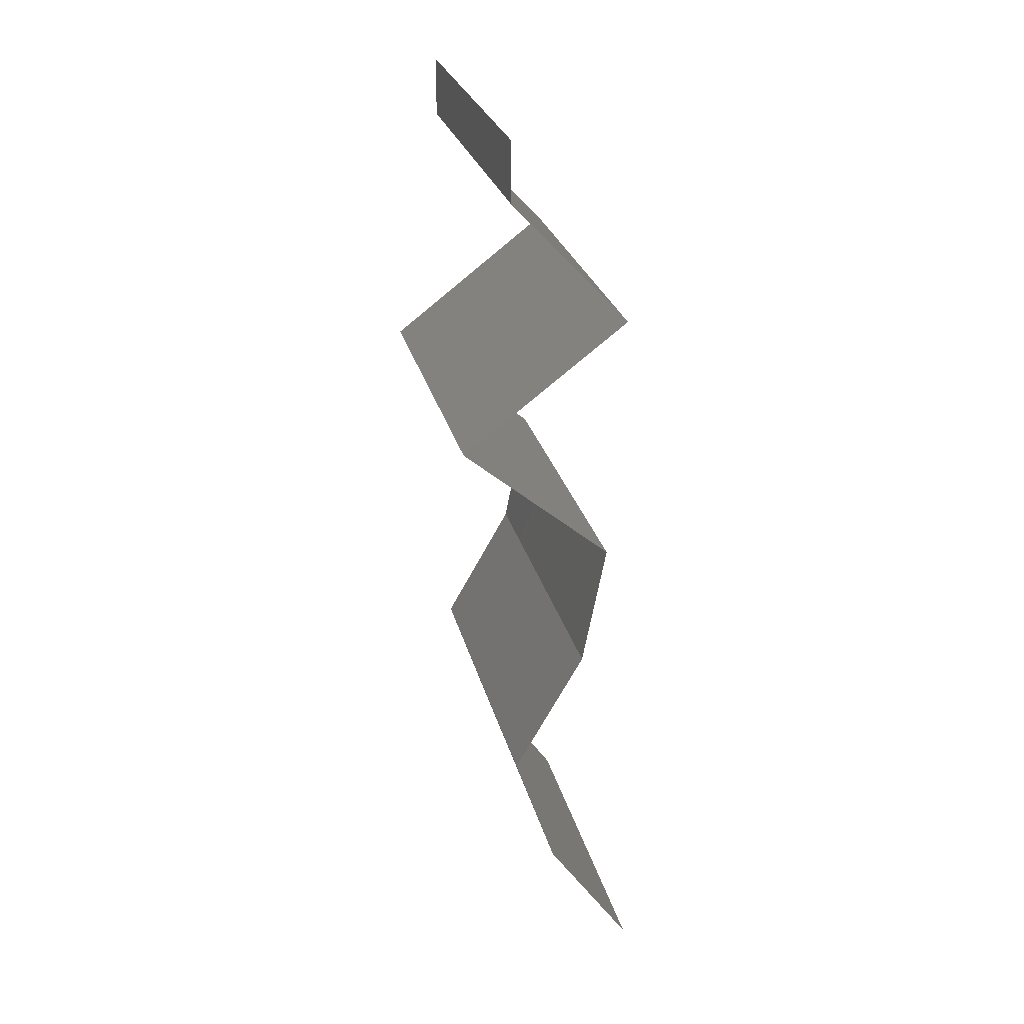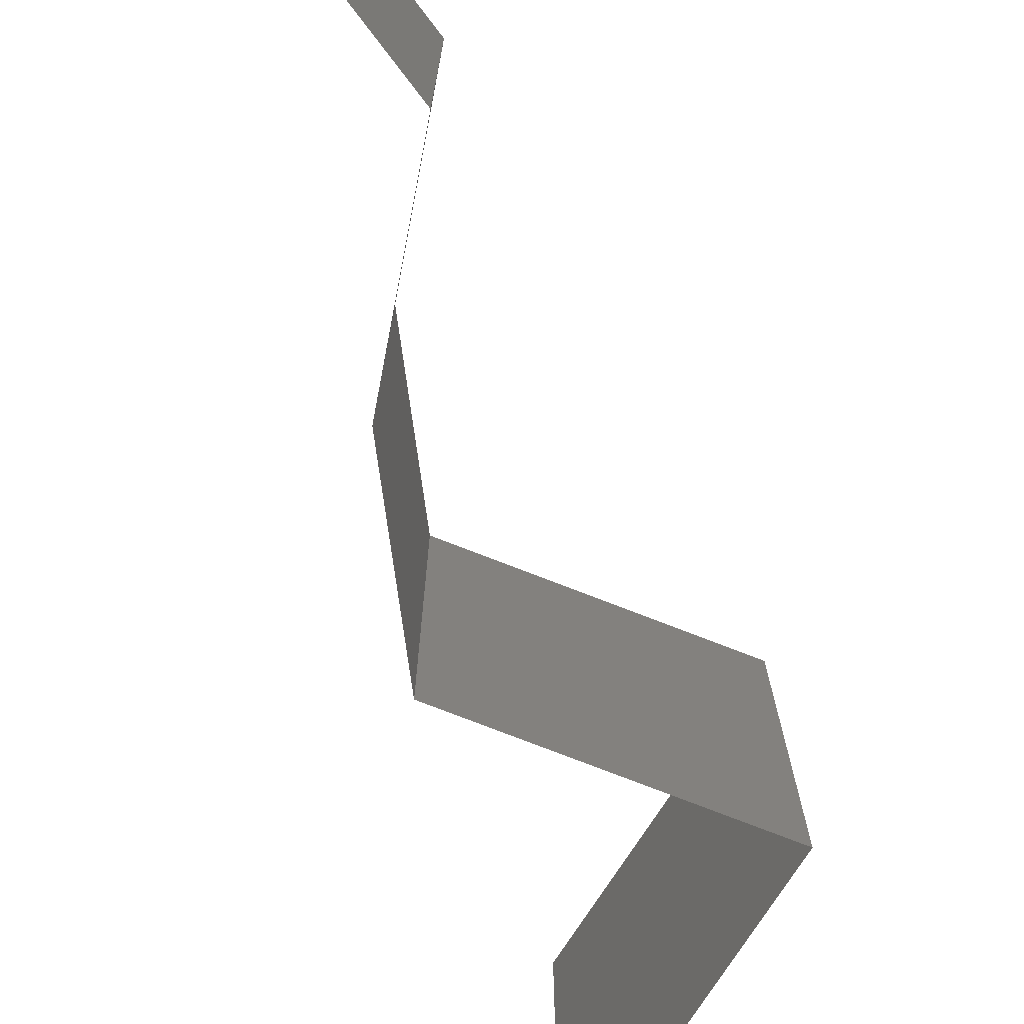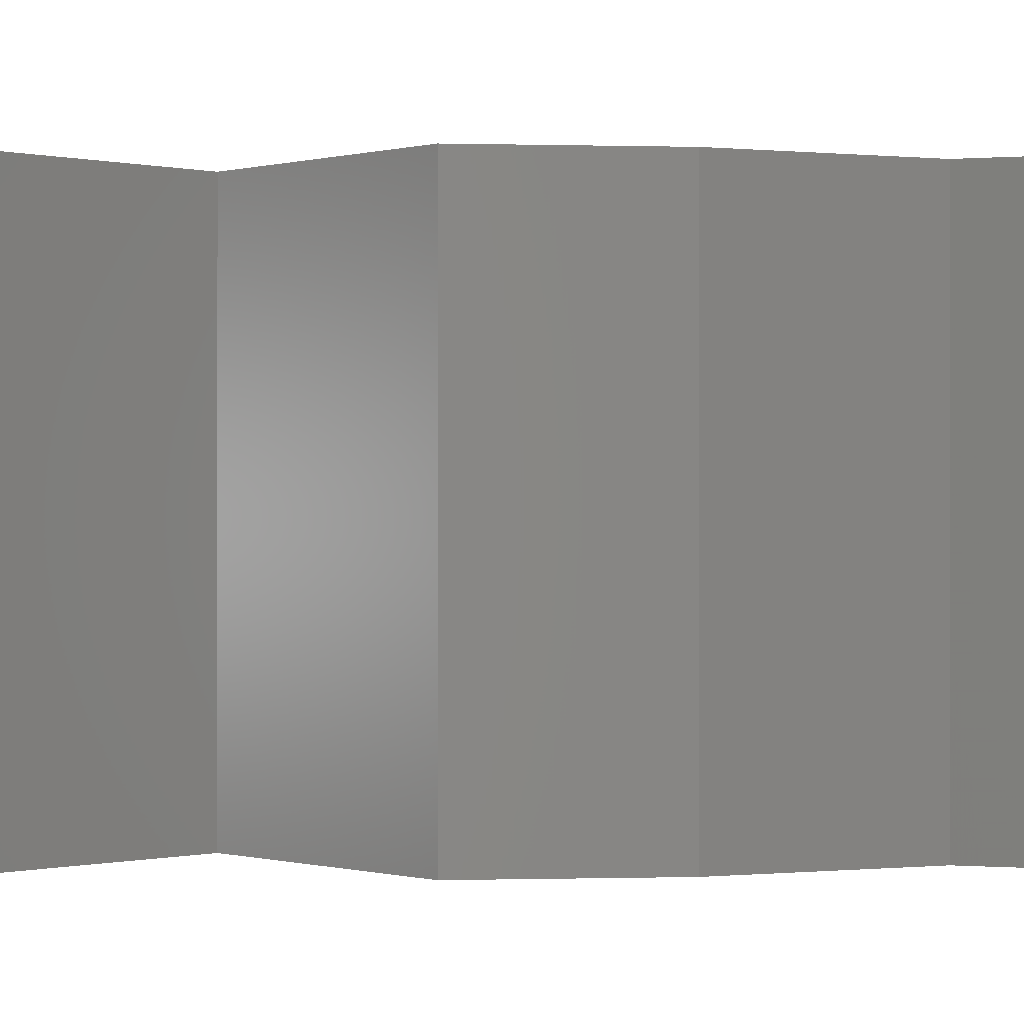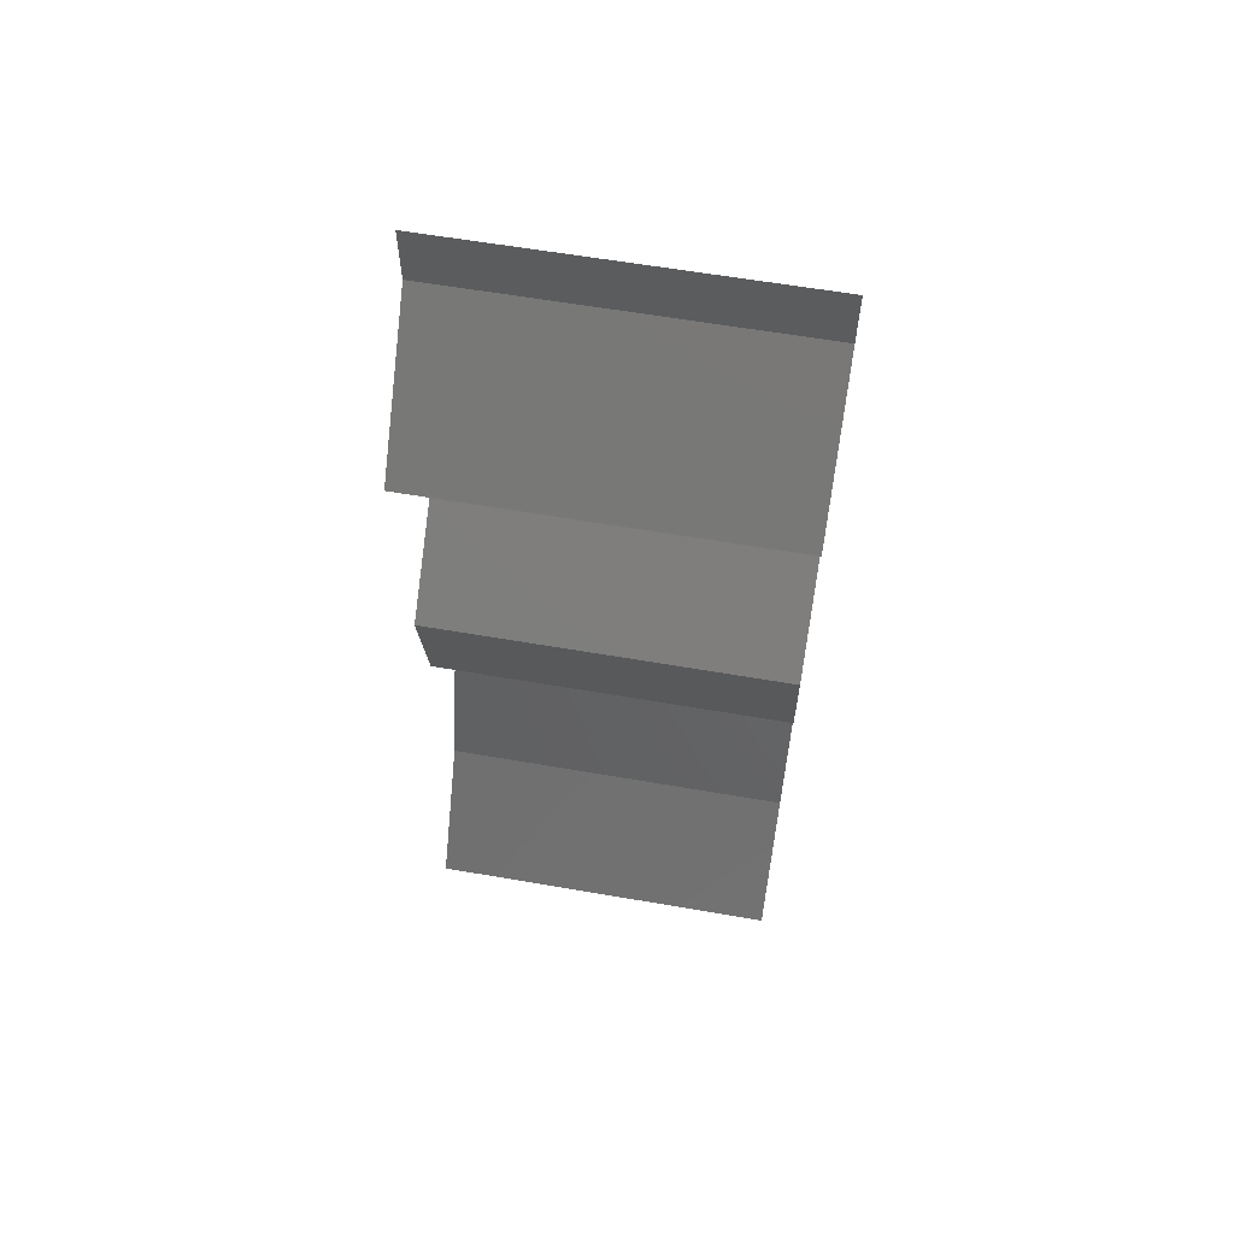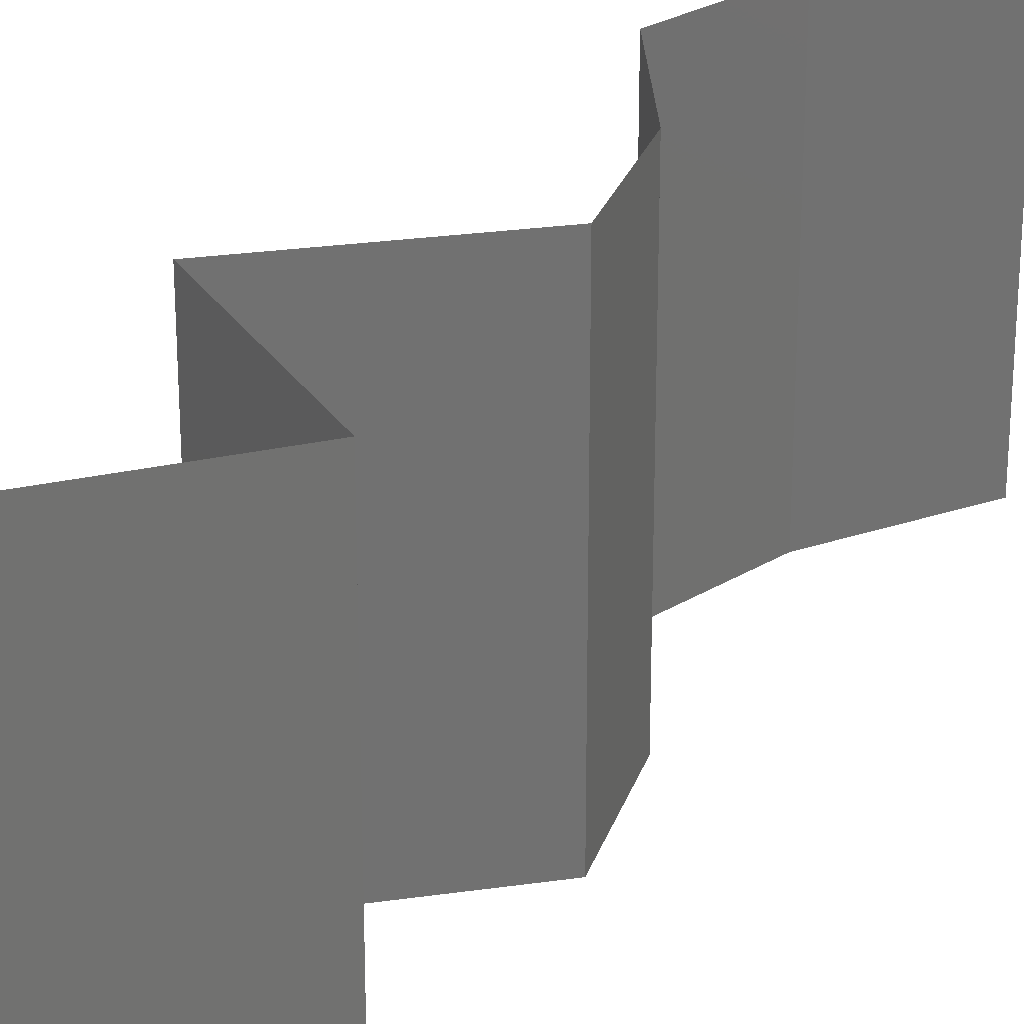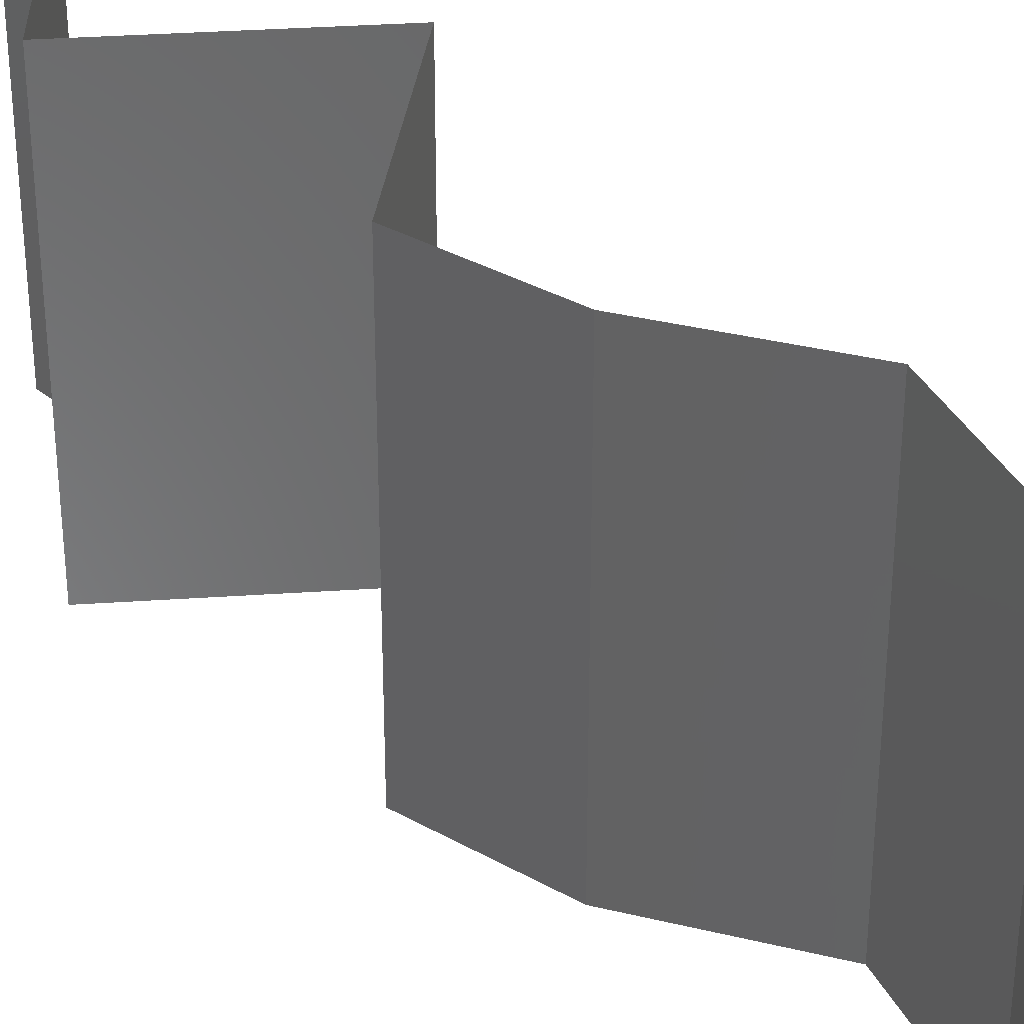
<metadata>
{"format":"stl","ext":"stl","renderer":"f3d","projection":"perspective","resolution":1024,"background":"white","views":[{"elev":26.5,"azim":166.6,"up":"+Y"},{"elev":-78.2,"azim":19.0,"up":"+Z"},{"elev":-0.1,"azim":-87.0,"up":"+Z"},{"elev":60.9,"azim":-80.0,"up":"+Y"},{"elev":26.5,"azim":-152.7,"up":"+Z"},{"elev":35.5,"azim":-42.4,"up":"+Z"}]}
</metadata>
<code>
# stl→obj: 41 verts, 60 faces
v 0.04 0.05662 0
v 0.04 0.06 0
v 0.04 0.06 0.01
v 0.04 0.05662 0.01
v 0.04 0.06 0.02
v 0.04 0.05662 0.02
v 0.03671 0.05308 0.015
v 0.03342 0.04954 0
v 0.03671 0.05308 0.005
v 0.03342 0.04954 0.01
v 0.03342 0.04954 0.02
v 0.03807 0.04601 0.005729
v 0.04271 0.04247 0
v 0.04271 0.04247 0.02
v 0.03807 0.04601 0.01405
v 0.04271 0.04247 0.01
v 0.0385 0.03893 0.005494
v 0.03428 0.03539 0
v 0.03428 0.03539 0.02
v 0.0385 0.03893 0.01448
v 0.03428 0.03539 0.01
v 0.03496 0.03185 0.005
v 0.03564 0.02831 0
v 0.03564 0.02831 0.02
v 0.03496 0.03185 0.015
v 0.03564 0.02831 0.01
v 0.03765 0.02477 0.015
v 0.03967 0.02123 0
v 0.03765 0.02477 0.005
v 0.03967 0.02123 0.01
v 0.03967 0.02123 0.02
v 0.0373 0.01416 0
v 0.03848 0.01769 0.005
v 0.0373 0.01416 0.01
v 0.03848 0.01769 0.015
v 0.0373 0.01416 0.02
v 0.03487 0.01062 0.015
v 0.03244 0.007078 0
v 0.03487 0.01062 0.005
v 0.03244 0.007078 0.01
v 0.03244 0.007078 0.02
f 1 2 3
f 4 5 6
f 3 5 4
f 1 3 4
f 6 7 4
f 8 9 10
f 4 9 1
f 10 7 11
f 11 7 6
f 4 7 10
f 1 9 8
f 10 9 4
f 8 12 13
f 14 15 11
f 10 15 12
f 12 15 16
f 11 15 10
f 13 12 16
f 16 15 14
f 10 12 8
f 13 17 18
f 19 20 14
f 21 17 20
f 20 17 16
f 14 20 16
f 18 17 21
f 16 17 13
f 21 20 19
f 18 22 23
f 24 25 19
f 21 25 26
f 26 22 21
f 21 22 18
f 19 25 21
f 23 22 26
f 26 25 24
f 24 27 26
f 28 29 30
f 26 29 23
f 30 27 31
f 30 29 26
f 26 27 30
f 31 27 24
f 23 29 28
f 32 33 34
f 31 35 30
f 34 35 36
f 30 33 28
f 30 35 34
f 28 33 32
f 36 35 31
f 34 33 30
f 36 37 34
f 38 39 40
f 34 39 32
f 40 37 41
f 40 39 34
f 34 37 40
f 32 39 38
f 41 37 36

</code>
